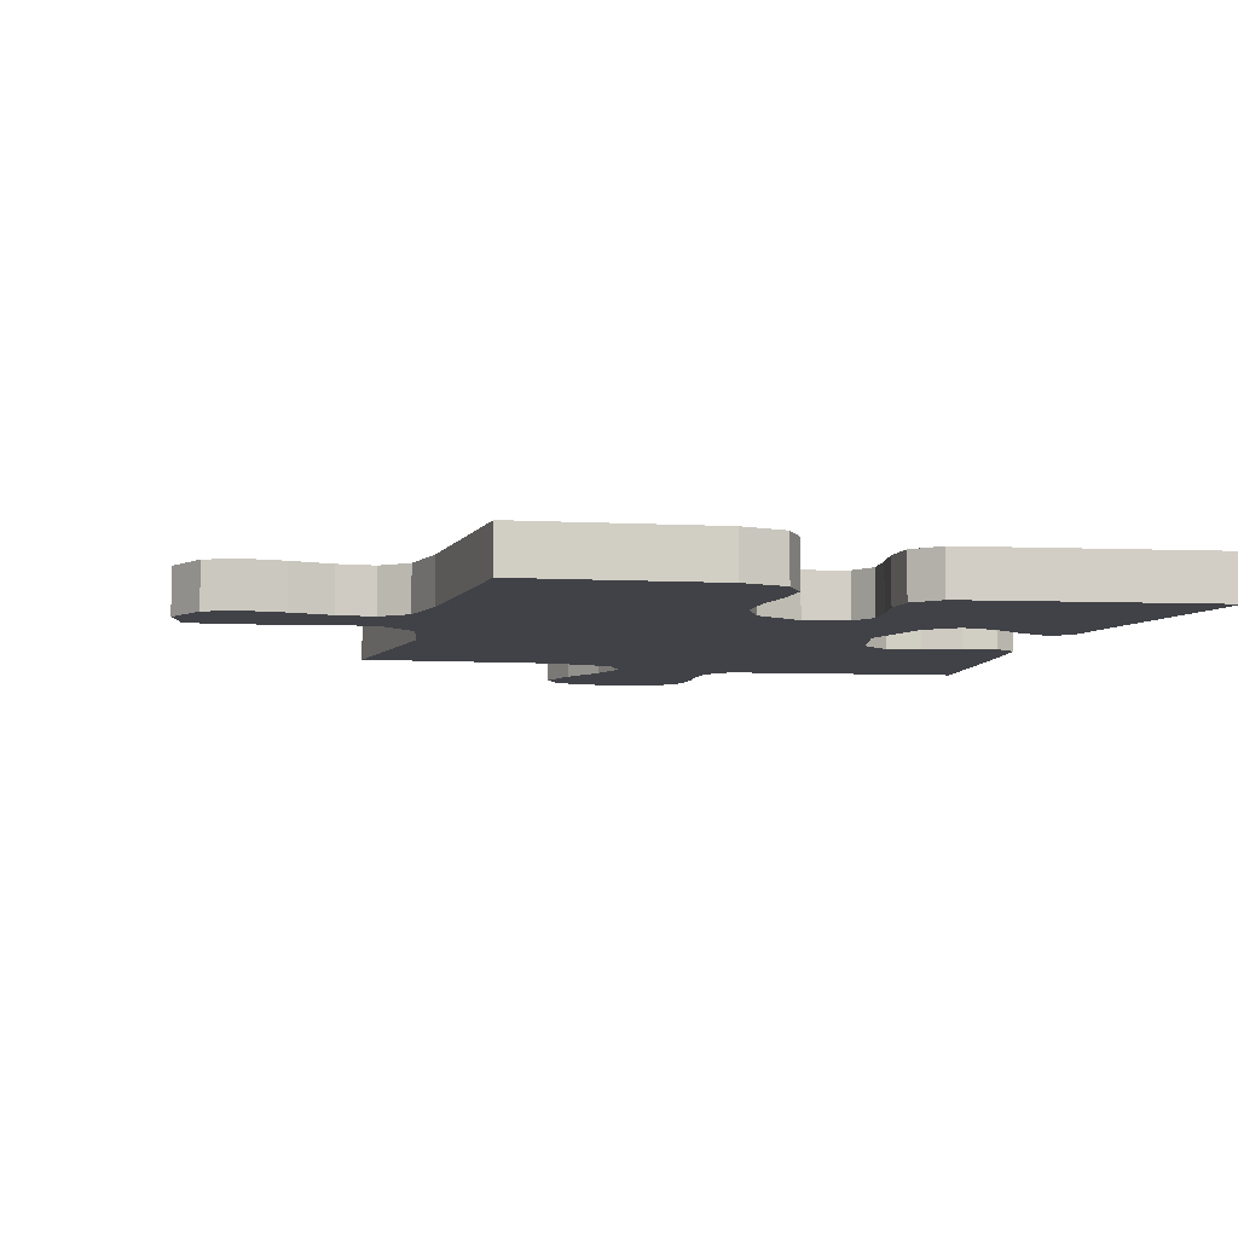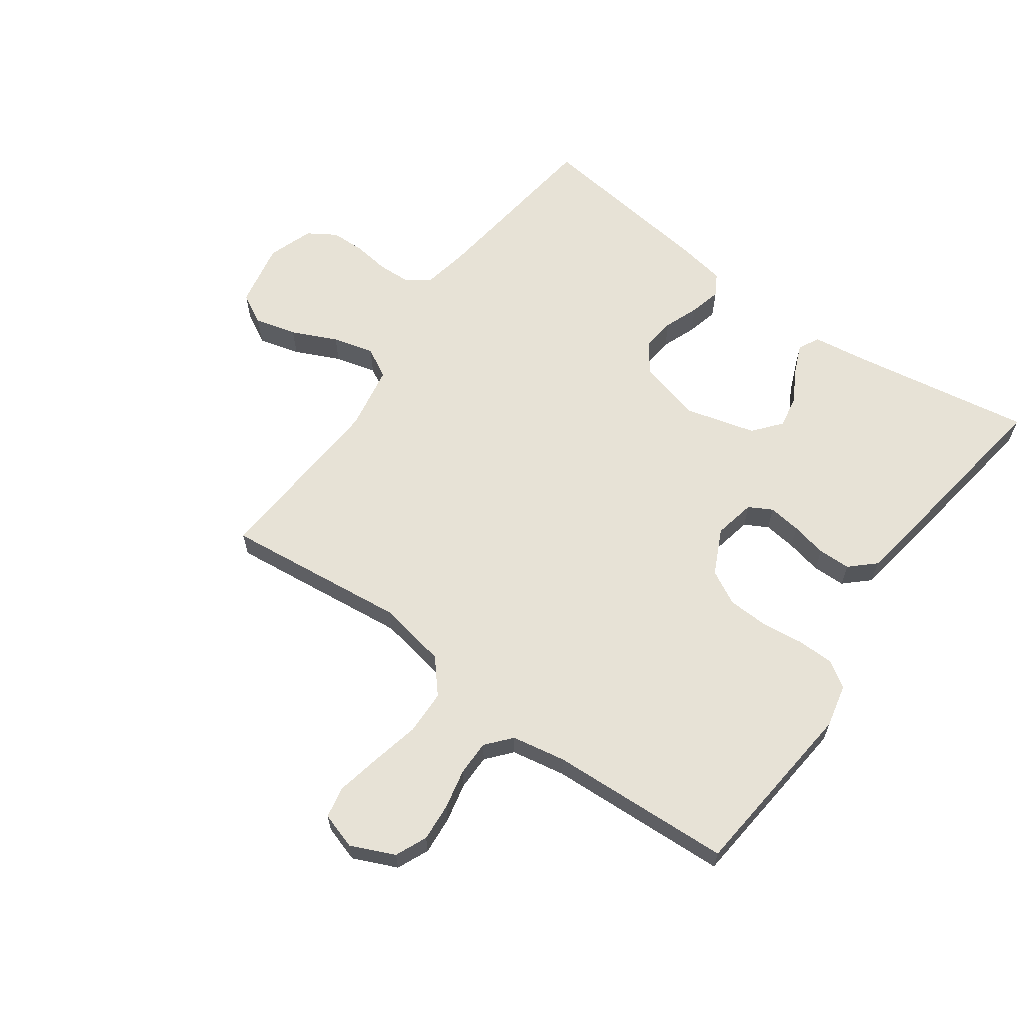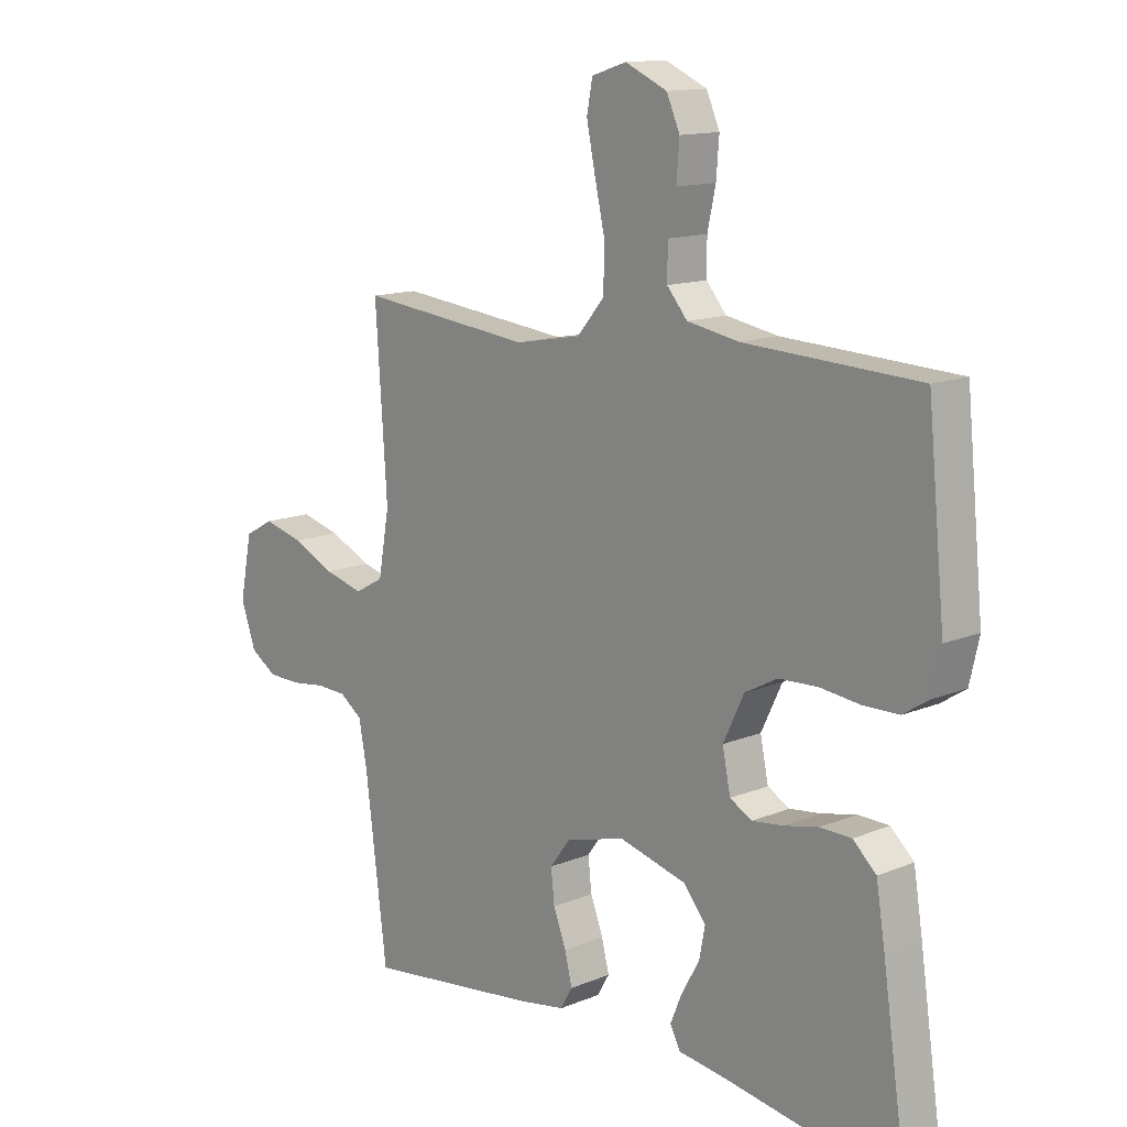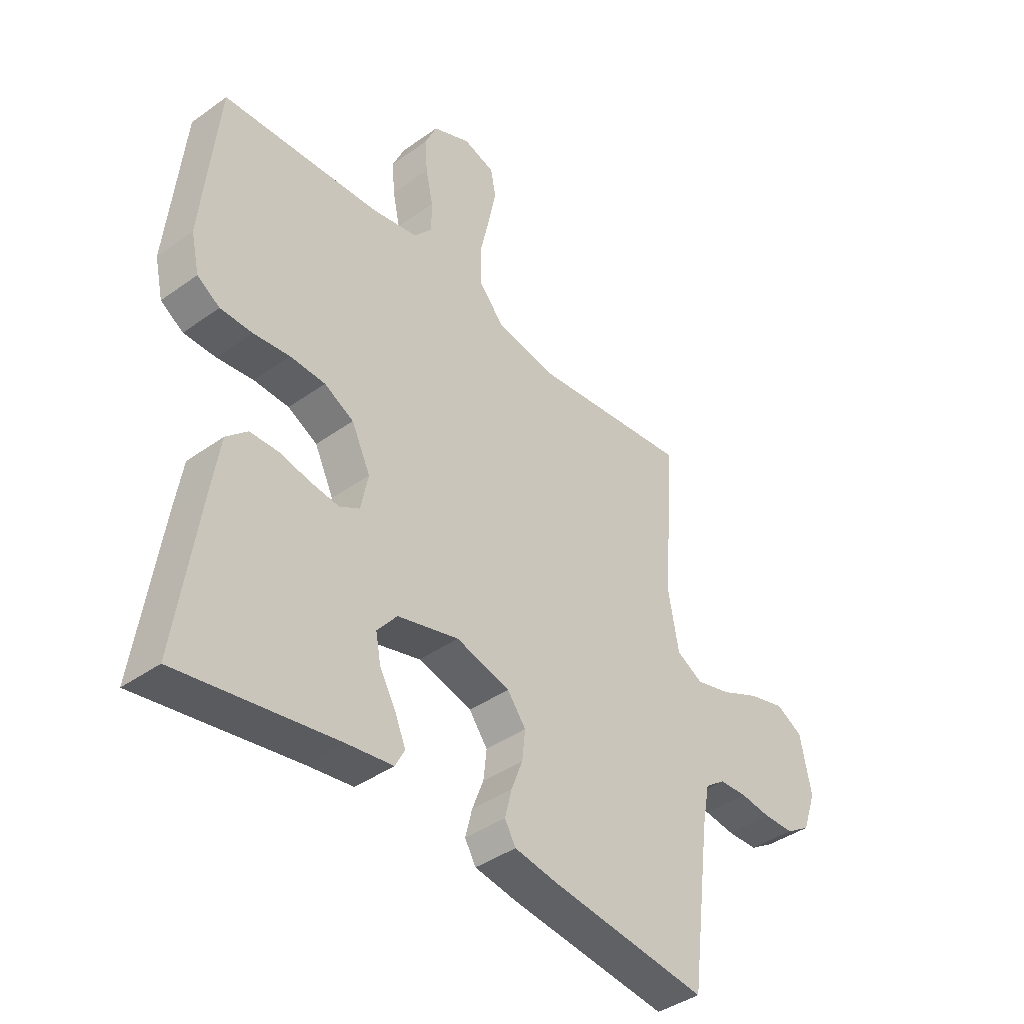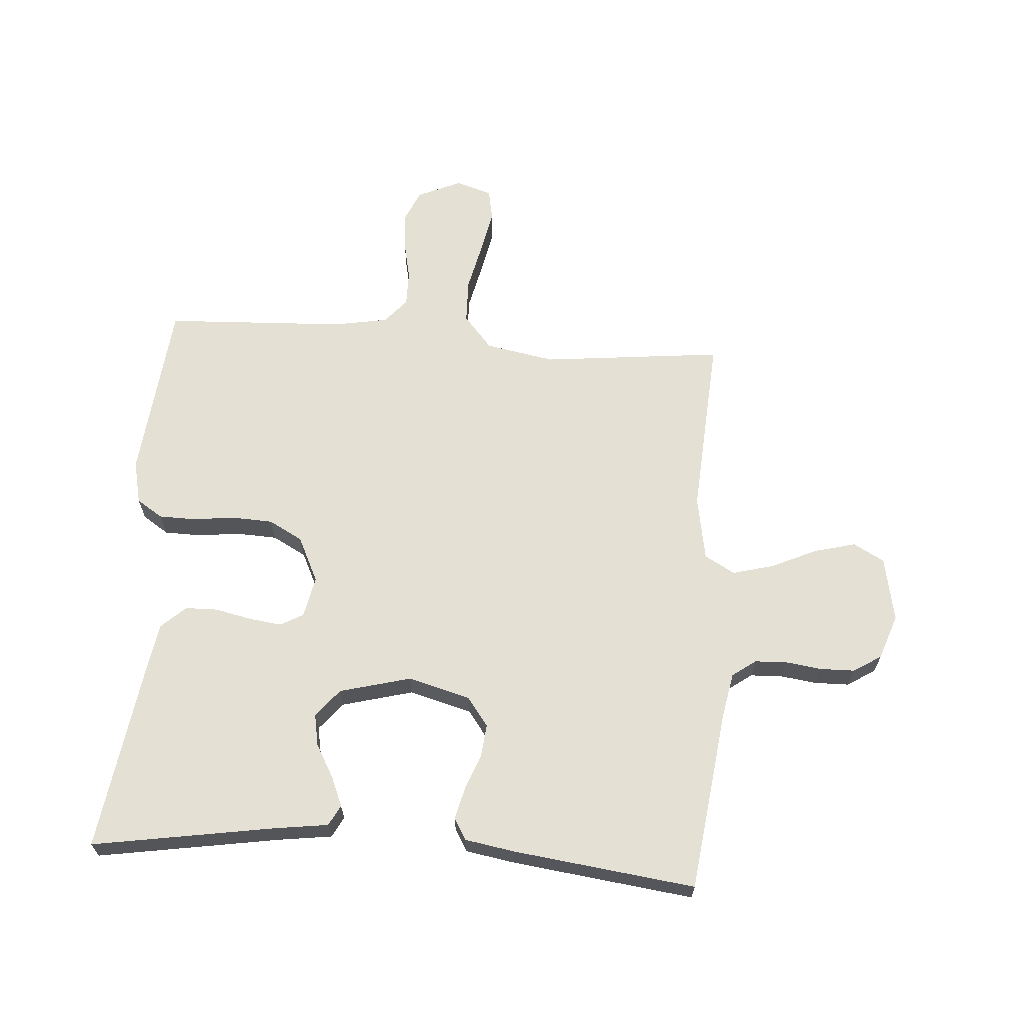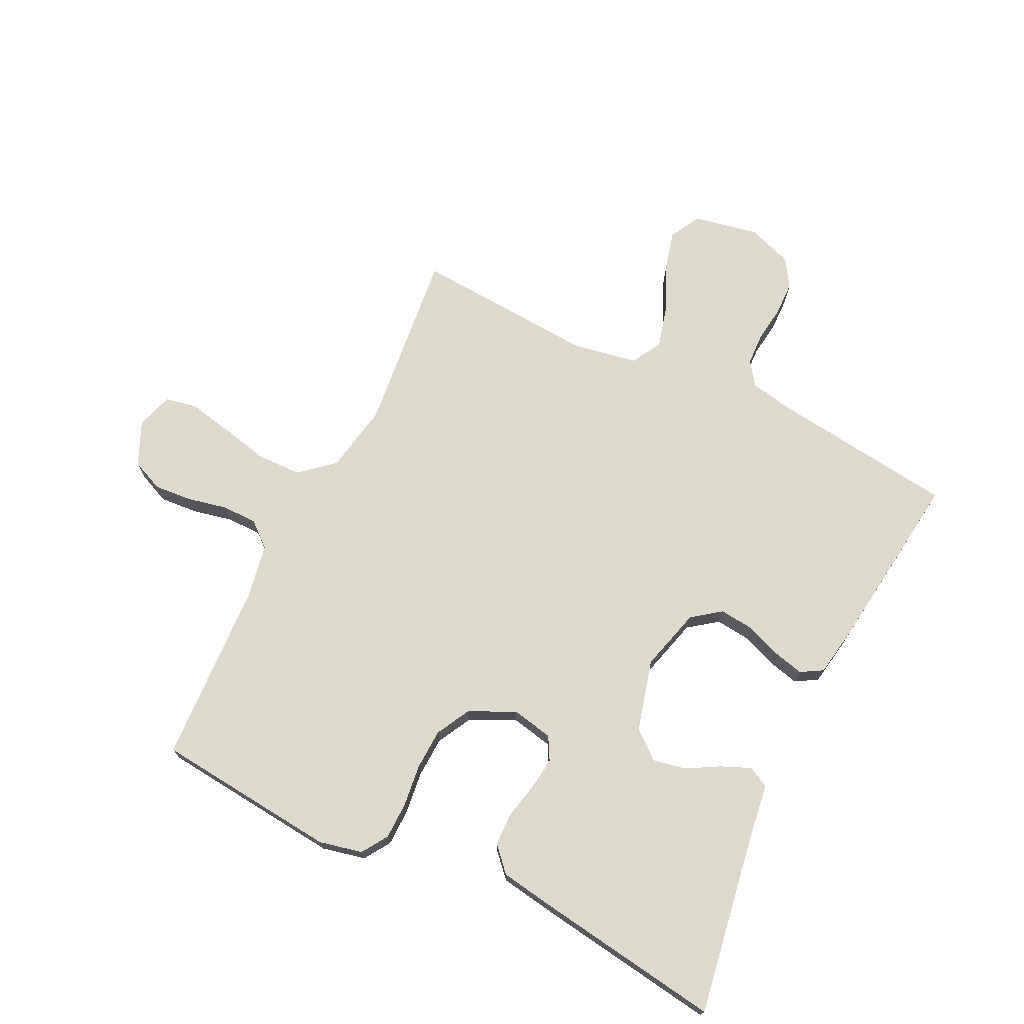
<metadata>
{"format":"obj","ext":"obj","renderer":"f3d","projection":"perspective","resolution":1024,"background":"white","views":[{"elev":-6.8,"azim":75.1,"up":"+Y"},{"elev":63.0,"azim":35.6,"up":"+Y"},{"elev":13.4,"azim":47.1,"up":"+Z"},{"elev":-40.7,"azim":131.2,"up":"+Z"},{"elev":65.3,"azim":-175.9,"up":"+Y"},{"elev":71.9,"azim":116.0,"up":"+Y"}]}
</metadata>
<code>
v 0.5 0.07 -0.5
v 0.2 0.07 -0.451
v 0.112 0.07 -0.439
v 0.094 0.07 -0.405
v 0.114 0.07 -0.357
v 0.145 0.07 -0.302
v 0.155 0.07 -0.249
v 0.117 0.07 -0.203
v 0 0.07 -0.172
v -0.103 0.07 -0.2
v -0.138 0.07 -0.247
v -0.132 0.07 -0.303
v -0.11 0.07 -0.36
v -0.097 0.07 -0.412
v -0.118 0.07 -0.448
v -0.2 0.07 -0.462
v -0.5 0.07 -0.5
v -0.538 0.07 -0.2
v -0.552 0.07 -0.126
v -0.591 0.07 -0.098
v -0.644 0.07 -0.096
v -0.703 0.07 -0.104
v -0.76 0.07 -0.103
v -0.806 0.07 -0.074
v -0.832 0.07 0
v -0.811 0.07 0.107
v -0.76 0.07 0.135
v -0.691 0.07 0.117
v -0.617 0.07 0.083
v -0.549 0.07 0.065
v -0.499 0.07 0.093
v -0.48 0.07 0.2
v -0.5 0.07 0.5
v -0.2 0.07 0.468
v -0.086 0.07 0.489
v -0.039 0.07 0.544
v -0.037 0.07 0.617
v -0.055 0.07 0.697
v -0.07 0.07 0.77
v -0.06 0.07 0.822
v 0 0.07 0.841
v 0.072 0.07 0.809
v 0.095 0.07 0.757
v 0.09 0.07 0.694
v 0.076 0.07 0.629
v 0.076 0.07 0.571
v 0.111 0.07 0.53
v 0.2 0.07 0.514
v 0.5 0.07 0.5
v 0.53 0.07 0.2
v 0.514 0.07 0.129
v 0.471 0.07 0.101
v 0.41 0.07 0.1
v 0.341 0.07 0.108
v 0.274 0.07 0.105
v 0.218 0.07 0.075
v 0.182 0.07 0
v 0.196 0.07 -0.068
v 0.234 0.07 -0.089
v 0.288 0.07 -0.082
v 0.347 0.07 -0.069
v 0.401 0.07 -0.07
v 0.441 0.07 -0.107
v 0.456 0.07 -0.2
v 0.5 0 -0.5
v 0.2 0 -0.451
v 0.112 0 -0.439
v 0.094 0 -0.405
v 0.114 0 -0.357
v 0.145 0 -0.302
v 0.155 0 -0.249
v 0.117 0 -0.203
v 0 0 -0.172
v -0.103 0 -0.2
v -0.138 0 -0.247
v -0.132 0 -0.303
v -0.11 0 -0.36
v -0.097 0 -0.412
v -0.118 0 -0.448
v -0.2 0 -0.462
v -0.5 0 -0.5
v -0.538 0 -0.2
v -0.552 0 -0.126
v -0.591 0 -0.098
v -0.644 0 -0.096
v -0.703 0 -0.104
v -0.76 0 -0.103
v -0.806 0 -0.074
v -0.832 0 0
v -0.811 0 0.107
v -0.76 0 0.135
v -0.691 0 0.117
v -0.617 0 0.083
v -0.549 0 0.065
v -0.499 0 0.093
v -0.48 0 0.2
v -0.5 0 0.5
v -0.2 0 0.468
v -0.086 0 0.489
v -0.039 0 0.544
v -0.037 0 0.617
v -0.055 0 0.697
v -0.07 0 0.77
v -0.06 0 0.822
v 0 0 0.841
v 0.072 0 0.809
v 0.095 0 0.757
v 0.09 0 0.694
v 0.076 0 0.629
v 0.076 0 0.571
v 0.111 0 0.53
v 0.2 0 0.514
v 0.5 0 0.5
v 0.53 0 0.2
v 0.514 0 0.129
v 0.471 0 0.101
v 0.41 0 0.1
v 0.341 0 0.108
v 0.274 0 0.105
v 0.218 0 0.075
v 0.182 0 0
v 0.196 0 -0.068
v 0.234 0 -0.089
v 0.288 0 -0.082
v 0.347 0 -0.069
v 0.401 0 -0.07
v 0.441 0 -0.107
v 0.456 0 -0.2
f 64 1 2
f 63 64 2
f 62 63 2
f 61 62 2
f 60 61 2
f 59 60 2 3
f 52 53 54
f 51 52 54
f 50 51 54
f 49 50 54
f 48 49 54
f 47 48 54 55
f 46 47 55 56
f 43 44 45
f 42 43 45
f 41 42 45
f 40 41 45
f 39 40 45
f 38 39 45
f 37 38 45
f 36 37 45 46
f 46 56 57
f 36 46 57
f 35 36 57
f 32 33 34
f 35 57 58
f 34 35 58
f 32 34 58
f 31 32 58
f 27 28 29
f 26 27 29
f 25 26 29
f 24 25 29
f 23 24 29
f 22 23 29
f 21 22 29
f 20 21 29 30
f 16 17 18
f 15 16 18
f 14 15 18
f 13 14 18
f 12 13 18
f 11 12 18 19
f 20 30 31
f 19 20 31
f 11 19 31
f 10 11 31
f 3 4 5 6
f 59 3 6
f 59 6 7
f 31 58 59
f 10 31 59
f 9 10 59
f 8 9 59
f 7 8 59
f 66 65 128
f 66 128 127
f 66 127 126
f 66 126 125
f 66 125 124
f 67 66 124 123
f 118 117 116
f 118 116 115
f 118 115 114
f 118 114 113
f 118 113 112
f 119 118 112 111
f 120 119 111 110
f 109 108 107
f 109 107 106
f 109 106 105
f 109 105 104
f 109 104 103
f 109 103 102
f 109 102 101
f 110 109 101 100
f 121 120 110
f 121 110 100
f 121 100 99
f 98 97 96
f 122 121 99
f 122 99 98
f 122 98 96
f 122 96 95
f 93 92 91
f 93 91 90
f 93 90 89
f 93 89 88
f 93 88 87
f 93 87 86
f 93 86 85
f 94 93 85 84
f 82 81 80
f 82 80 79
f 82 79 78
f 82 78 77
f 82 77 76
f 83 82 76 75
f 95 94 84
f 95 84 83
f 95 83 75
f 95 75 74
f 70 69 68 67
f 70 67 123
f 71 70 123
f 123 122 95
f 123 95 74
f 123 74 73
f 123 73 72
f 123 72 71
f 1 65 66 2
f 2 66 67 3
f 3 67 68 4
f 4 68 69 5
f 5 69 70 6
f 6 70 71 7
f 7 71 72 8
f 8 72 73 9
f 9 73 74 10
f 10 74 75 11
f 11 75 76 12
f 12 76 77 13
f 13 77 78 14
f 14 78 79 15
f 15 79 80 16
f 16 80 81 17
f 17 81 82 18
f 18 82 83 19
f 19 83 84 20
f 20 84 85 21
f 21 85 86 22
f 22 86 87 23
f 23 87 88 24
f 24 88 89 25
f 25 89 90 26
f 26 90 91 27
f 27 91 92 28
f 28 92 93 29
f 29 93 94 30
f 30 94 95 31
f 31 95 96 32
f 32 96 97 33
f 33 97 98 34
f 34 98 99 35
f 35 99 100 36
f 36 100 101 37
f 37 101 102 38
f 38 102 103 39
f 39 103 104 40
f 40 104 105 41
f 41 105 106 42
f 42 106 107 43
f 43 107 108 44
f 44 108 109 45
f 45 109 110 46
f 46 110 111 47
f 47 111 112 48
f 48 112 113 49
f 49 113 114 50
f 50 114 115 51
f 51 115 116 52
f 52 116 117 53
f 53 117 118 54
f 54 118 119 55
f 55 119 120 56
f 56 120 121 57
f 57 121 122 58
f 58 122 123 59
f 59 123 124 60
f 60 124 125 61
f 61 125 126 62
f 62 126 127 63
f 63 127 128 64
f 64 128 65 1

</code>
